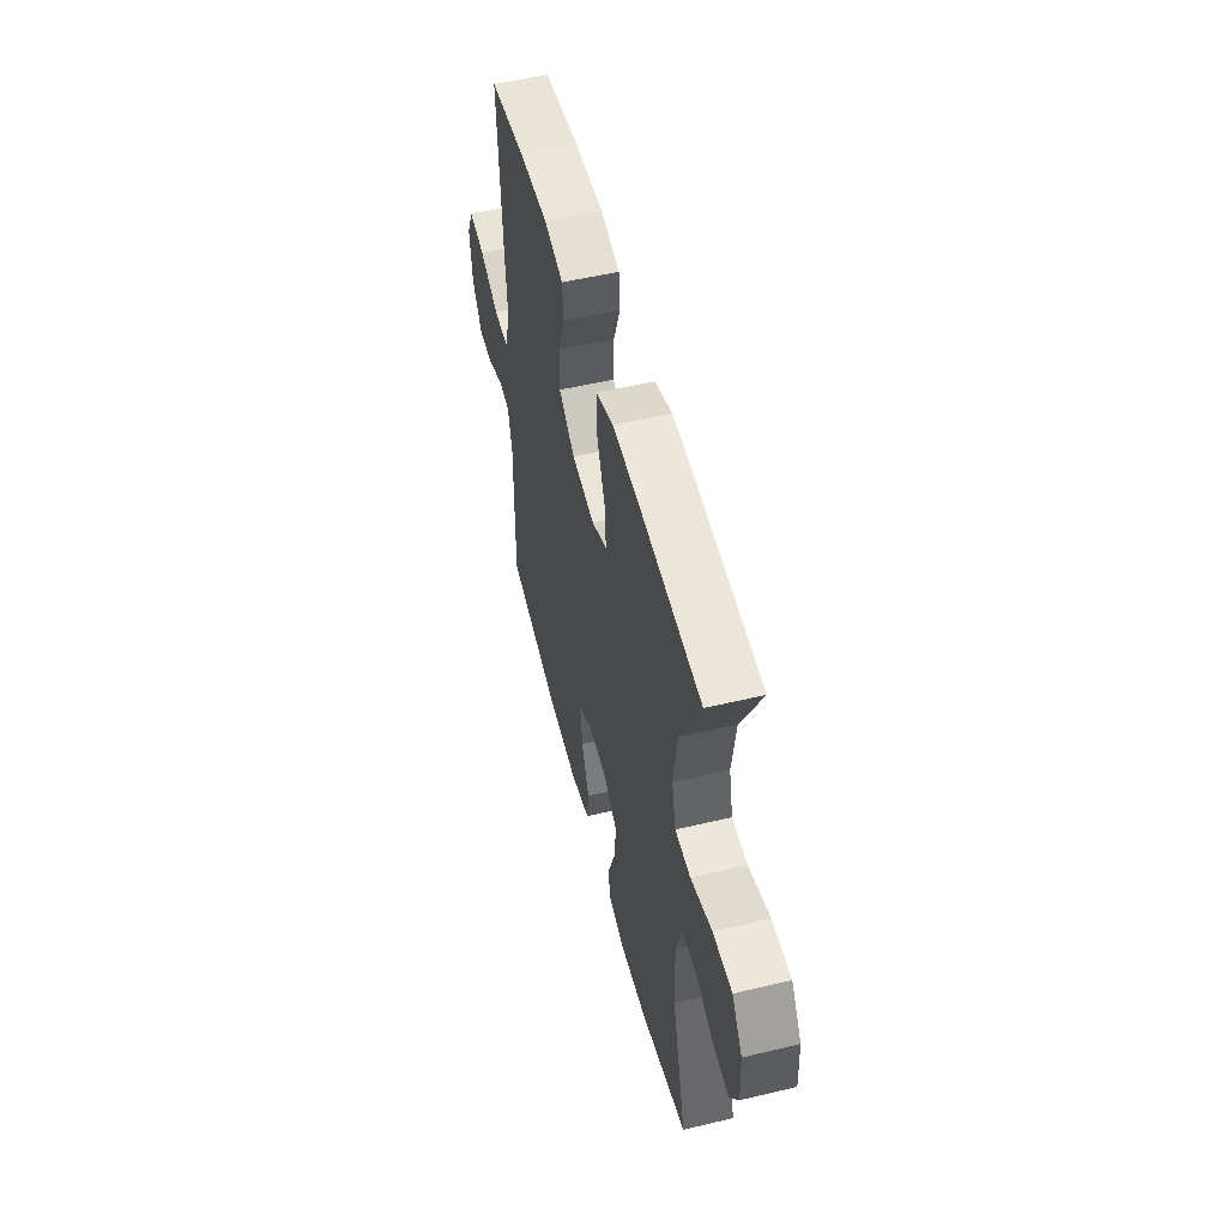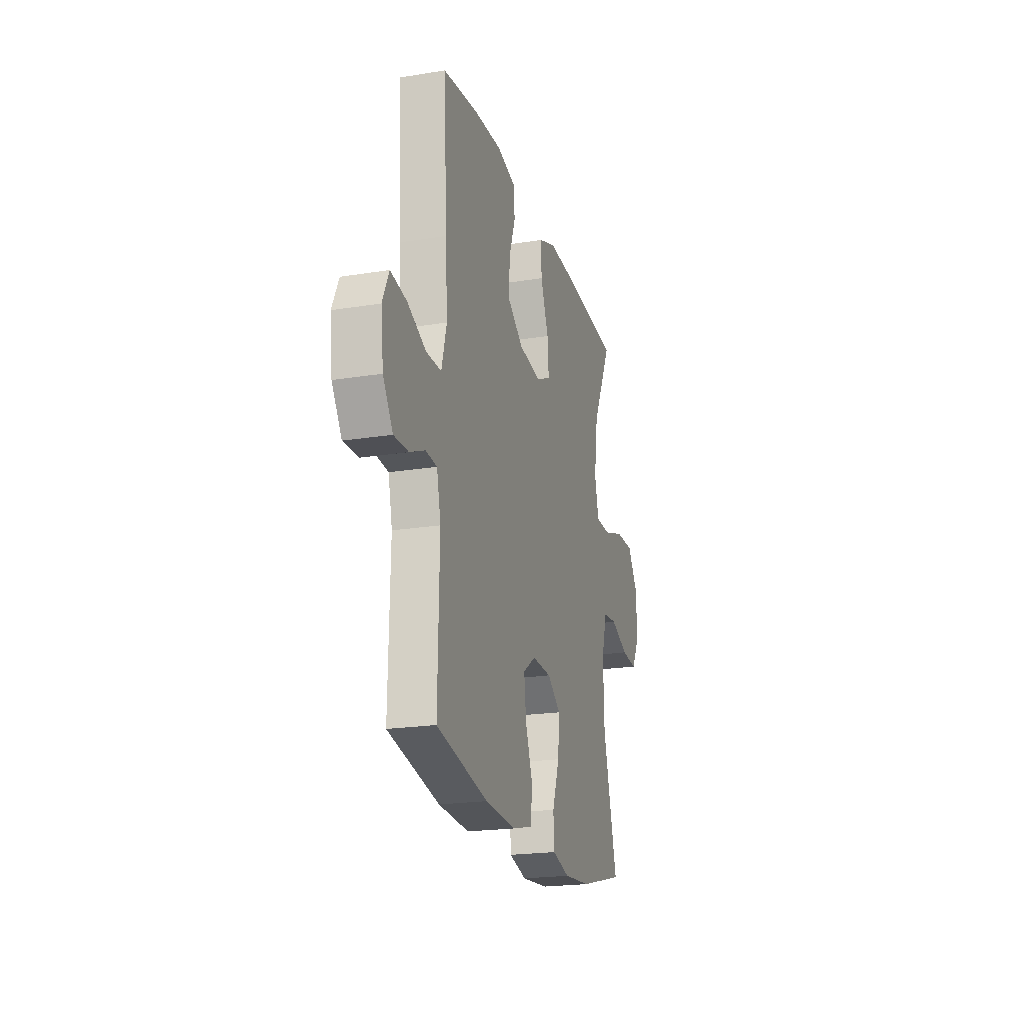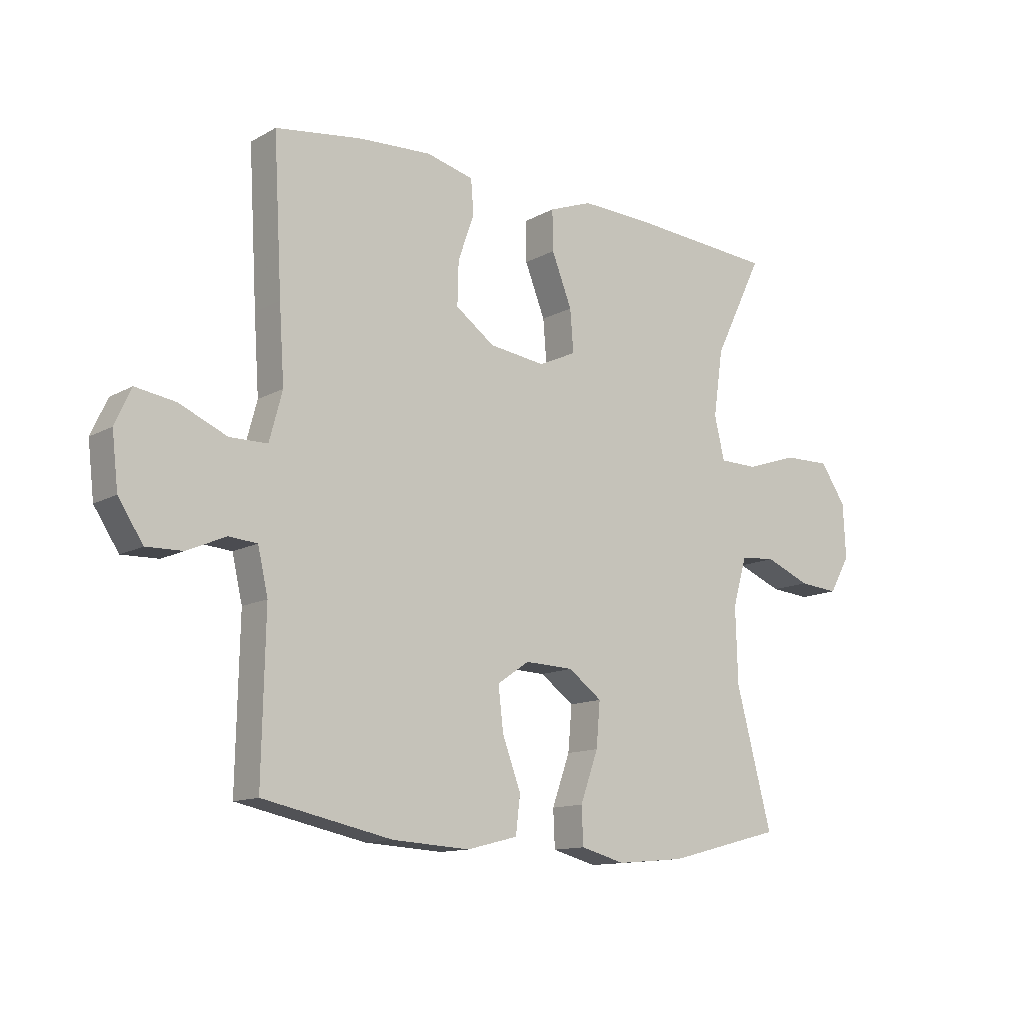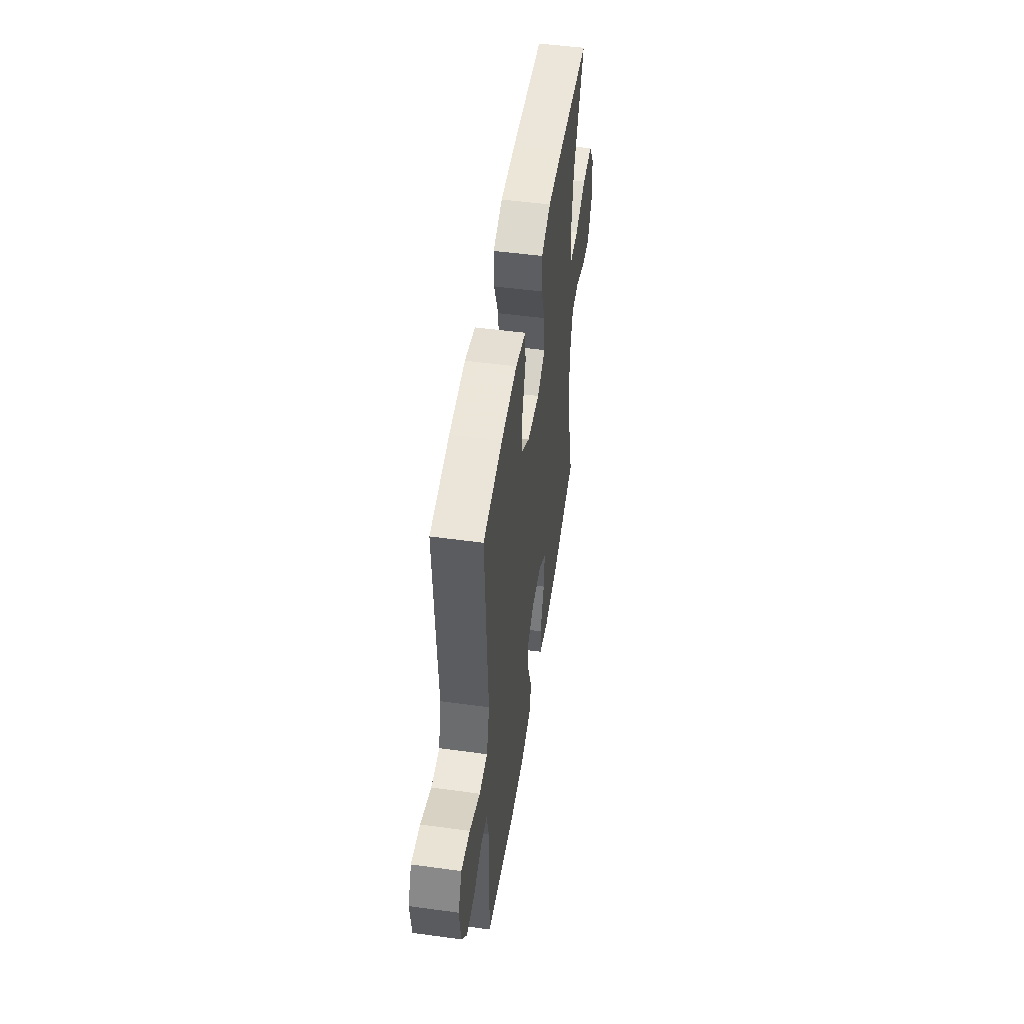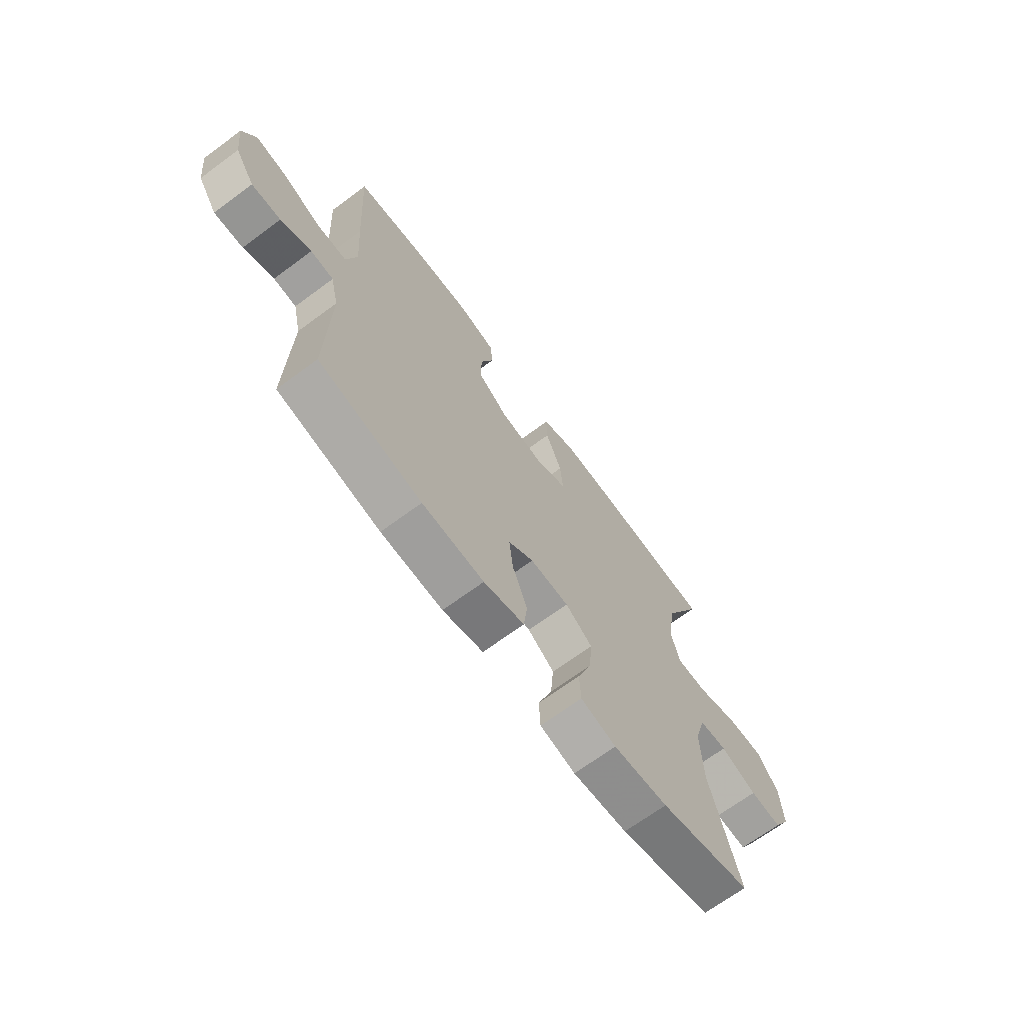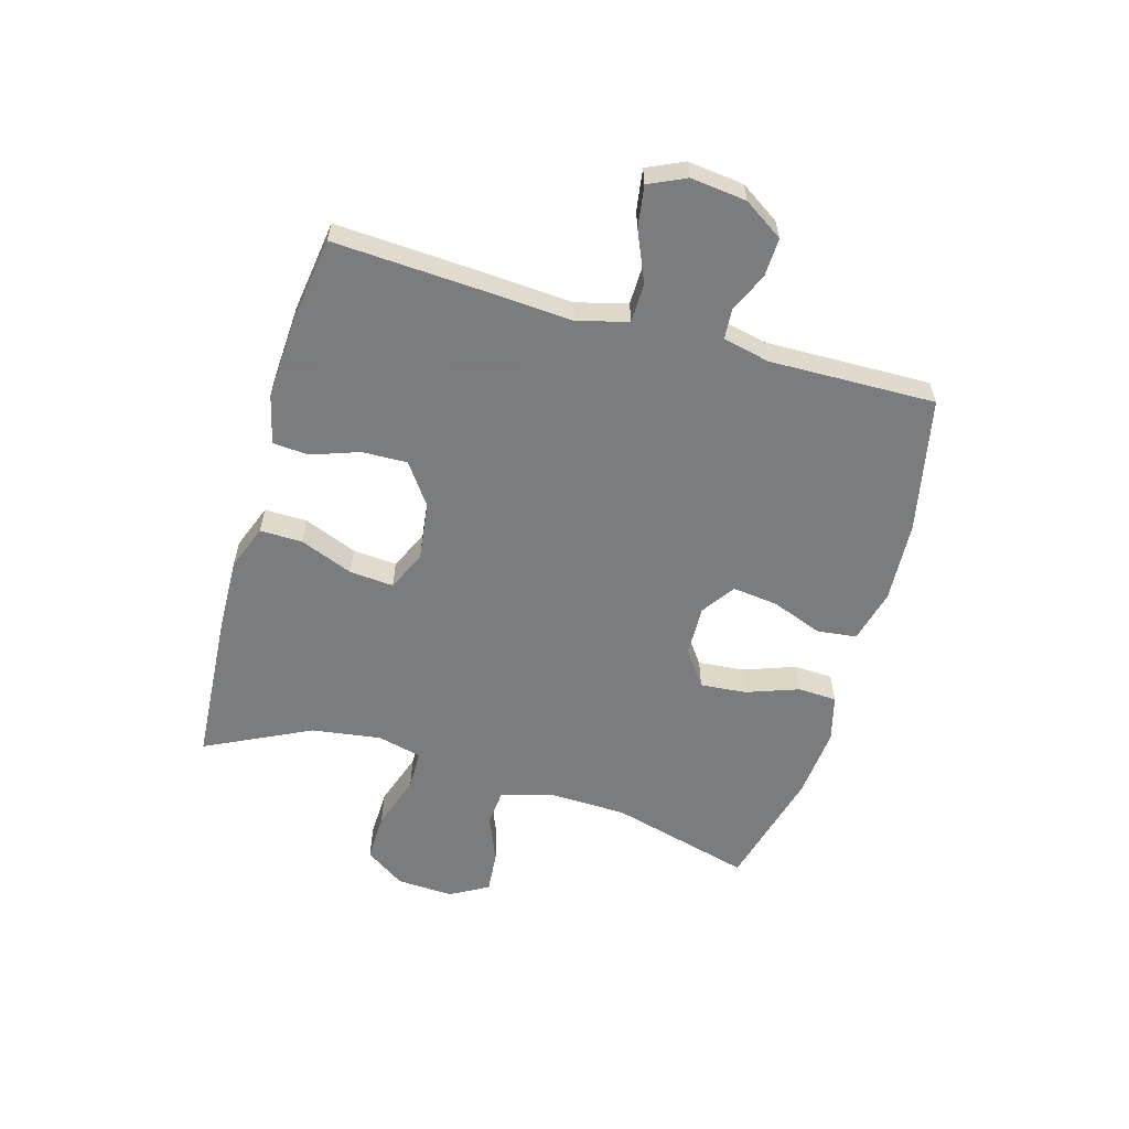
<metadata>
{"format":"obj","ext":"obj","renderer":"f3d","projection":"perspective","resolution":1024,"background":"white","views":[{"elev":53.1,"azim":-104.3,"up":"+Z"},{"elev":-21.2,"azim":106.1,"up":"+Z"},{"elev":-12.6,"azim":141.7,"up":"+Z"},{"elev":50.4,"azim":98.5,"up":"+Z"},{"elev":-68.6,"azim":126.5,"up":"+Z"},{"elev":-58.6,"azim":73.9,"up":"+Y"}]}
</metadata>
<code>
v -0.5 0.07 0.5
v -0.236 0.07 0.519
v -0.113 0.07 0.523
v -0.036 0.07 0.494
v -0.037 0.07 0.422
v -0.073 0.07 0.331
v -0.079 0.07 0.256
v -0.012 0.07 0.225
v 0.088 0.07 0.238
v 0.158 0.07 0.288
v 0.156 0.07 0.365
v 0.127 0.07 0.447
v 0.132 0.07 0.508
v 0.216 0.07 0.529
v 0.344 0.07 0.522
v 0.5 0.07 0.5
v 0.485 0.07 0.232
v 0.476 0.07 0.098
v 0.499 0.07 0.012
v 0.566 0.07 0.011
v 0.651 0.07 0.048
v 0.722 0.07 0.059
v 0.751 0.07 -0.004
v 0.74 0.07 -0.099
v 0.696 0.07 -0.166
v 0.631 0.07 -0.164
v 0.563 0.07 -0.134
v 0.512 0.07 -0.138
v 0.494 0.07 -0.217
v 0.5 0.07 -0.5
v 0.27 0.07 -0.548
v 0.132 0.07 -0.556
v 0.041 0.07 -0.533
v 0.033 0.07 -0.466
v 0.066 0.07 -0.378
v 0.075 0.07 -0.301
v 0.018 0.07 -0.262
v -0.069 0.07 -0.265
v -0.129 0.07 -0.309
v -0.122 0.07 -0.388
v -0.09 0.07 -0.477
v -0.093 0.07 -0.543
v -0.172 0.07 -0.564
v -0.294 0.07 -0.553
v -0.5 0.07 -0.5
v -0.436 0.07 -0.258
v -0.432 0.07 -0.124
v -0.457 0.07 -0.037
v -0.52 0.07 -0.032
v -0.601 0.07 -0.065
v -0.672 0.07 -0.071
v -0.709 0.07 -0.006
v -0.704 0.07 0.091
v -0.658 0.07 0.159
v -0.574 0.07 0.157
v -0.481 0.07 0.126
v -0.413 0.07 0.127
v -0.395 0.07 0.203
v -0.412 0.07 0.321
v -0.5 0 0.5
v -0.236 0 0.519
v -0.113 0 0.523
v -0.036 0 0.494
v -0.037 0 0.422
v -0.073 0 0.331
v -0.079 0 0.256
v -0.012 0 0.225
v 0.088 0 0.238
v 0.158 0 0.288
v 0.156 0 0.365
v 0.127 0 0.447
v 0.132 0 0.508
v 0.216 0 0.529
v 0.344 0 0.522
v 0.5 0 0.5
v 0.485 0 0.232
v 0.476 0 0.098
v 0.499 0 0.012
v 0.566 0 0.011
v 0.651 0 0.048
v 0.722 0 0.059
v 0.751 0 -0.004
v 0.74 0 -0.099
v 0.696 0 -0.166
v 0.631 0 -0.164
v 0.563 0 -0.134
v 0.512 0 -0.138
v 0.494 0 -0.217
v 0.5 0 -0.5
v 0.27 0 -0.548
v 0.132 0 -0.556
v 0.041 0 -0.533
v 0.033 0 -0.466
v 0.066 0 -0.378
v 0.075 0 -0.301
v 0.018 0 -0.262
v -0.069 0 -0.265
v -0.129 0 -0.309
v -0.122 0 -0.388
v -0.09 0 -0.477
v -0.093 0 -0.543
v -0.172 0 -0.564
v -0.294 0 -0.553
v -0.5 0 -0.5
v -0.436 0 -0.258
v -0.432 0 -0.124
v -0.457 0 -0.037
v -0.52 0 -0.032
v -0.601 0 -0.065
v -0.672 0 -0.071
v -0.709 0 -0.006
v -0.704 0 0.091
v -0.658 0 0.159
v -0.574 0 0.157
v -0.481 0 0.126
v -0.413 0 0.127
v -0.395 0 0.203
v -0.412 0 0.321
f 53 54 55 56
f 53 56 57
f 52 53 57
f 49 50 51 52
f 48 49 52 57
f 47 48 57
f 46 47 57 58
f 44 45 46
f 43 44 46 58
f 40 41 42 43
f 39 40 43 58
f 32 33 34 35
f 32 35 36
f 29 30 31 32
f 28 29 32 36
f 24 25 26 27
f 24 27 28
f 23 24 28
f 20 21 22 23
f 19 20 23 28
f 18 19 28 36
f 11 12 13 14
f 10 11 14 15
f 3 4 5 6
f 3 6 7
f 59 1 2 3
f 59 3 7
f 38 39 58 59
f 37 38 59 7
f 36 37 7 8
f 18 36 8 9
f 17 18 9 10
f 10 15 16 17
f 115 114 113 112
f 116 115 112
f 116 112 111
f 111 110 109 108
f 116 111 108 107
f 116 107 106
f 117 116 106 105
f 105 104 103
f 117 105 103 102
f 102 101 100 99
f 117 102 99 98
f 94 93 92 91
f 95 94 91
f 91 90 89 88
f 95 91 88 87
f 86 85 84 83
f 87 86 83
f 87 83 82
f 82 81 80 79
f 87 82 79 78
f 95 87 78 77
f 73 72 71 70
f 74 73 70 69
f 65 64 63 62
f 66 65 62
f 62 61 60 118
f 66 62 118
f 118 117 98 97
f 66 118 97 96
f 67 66 96 95
f 68 67 95 77
f 69 68 77 76
f 76 75 74 69
f 1 60 61 2
f 2 61 62 3
f 3 62 63 4
f 4 63 64 5
f 5 64 65 6
f 6 65 66 7
f 7 66 67 8
f 8 67 68 9
f 9 68 69 10
f 10 69 70 11
f 11 70 71 12
f 12 71 72 13
f 13 72 73 14
f 14 73 74 15
f 15 74 75 16
f 16 75 76 17
f 17 76 77 18
f 18 77 78 19
f 19 78 79 20
f 20 79 80 21
f 21 80 81 22
f 22 81 82 23
f 23 82 83 24
f 24 83 84 25
f 25 84 85 26
f 26 85 86 27
f 27 86 87 28
f 28 87 88 29
f 29 88 89 30
f 30 89 90 31
f 31 90 91 32
f 32 91 92 33
f 33 92 93 34
f 34 93 94 35
f 35 94 95 36
f 36 95 96 37
f 37 96 97 38
f 38 97 98 39
f 39 98 99 40
f 40 99 100 41
f 41 100 101 42
f 42 101 102 43
f 43 102 103 44
f 44 103 104 45
f 45 104 105 46
f 46 105 106 47
f 47 106 107 48
f 48 107 108 49
f 49 108 109 50
f 50 109 110 51
f 51 110 111 52
f 52 111 112 53
f 53 112 113 54
f 54 113 114 55
f 55 114 115 56
f 56 115 116 57
f 57 116 117 58
f 58 117 118 59
f 59 118 60 1

</code>
